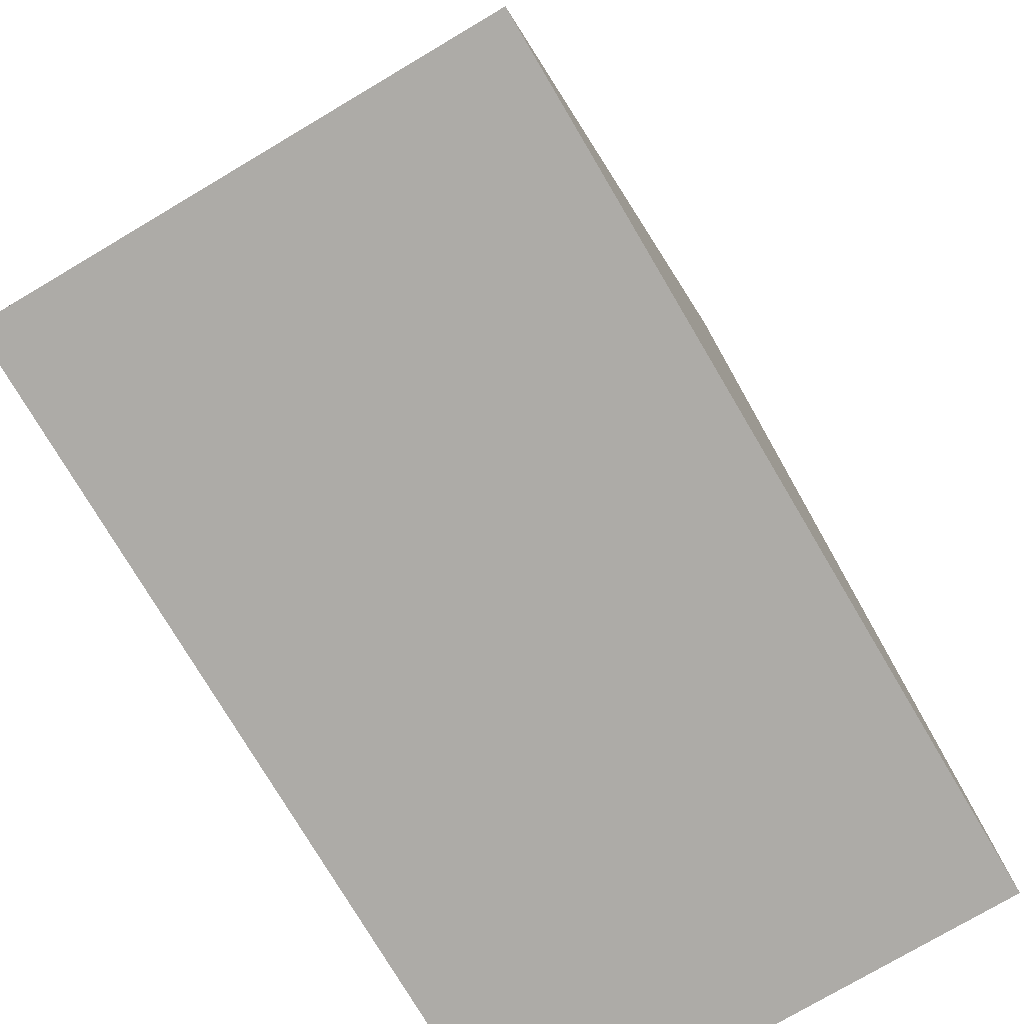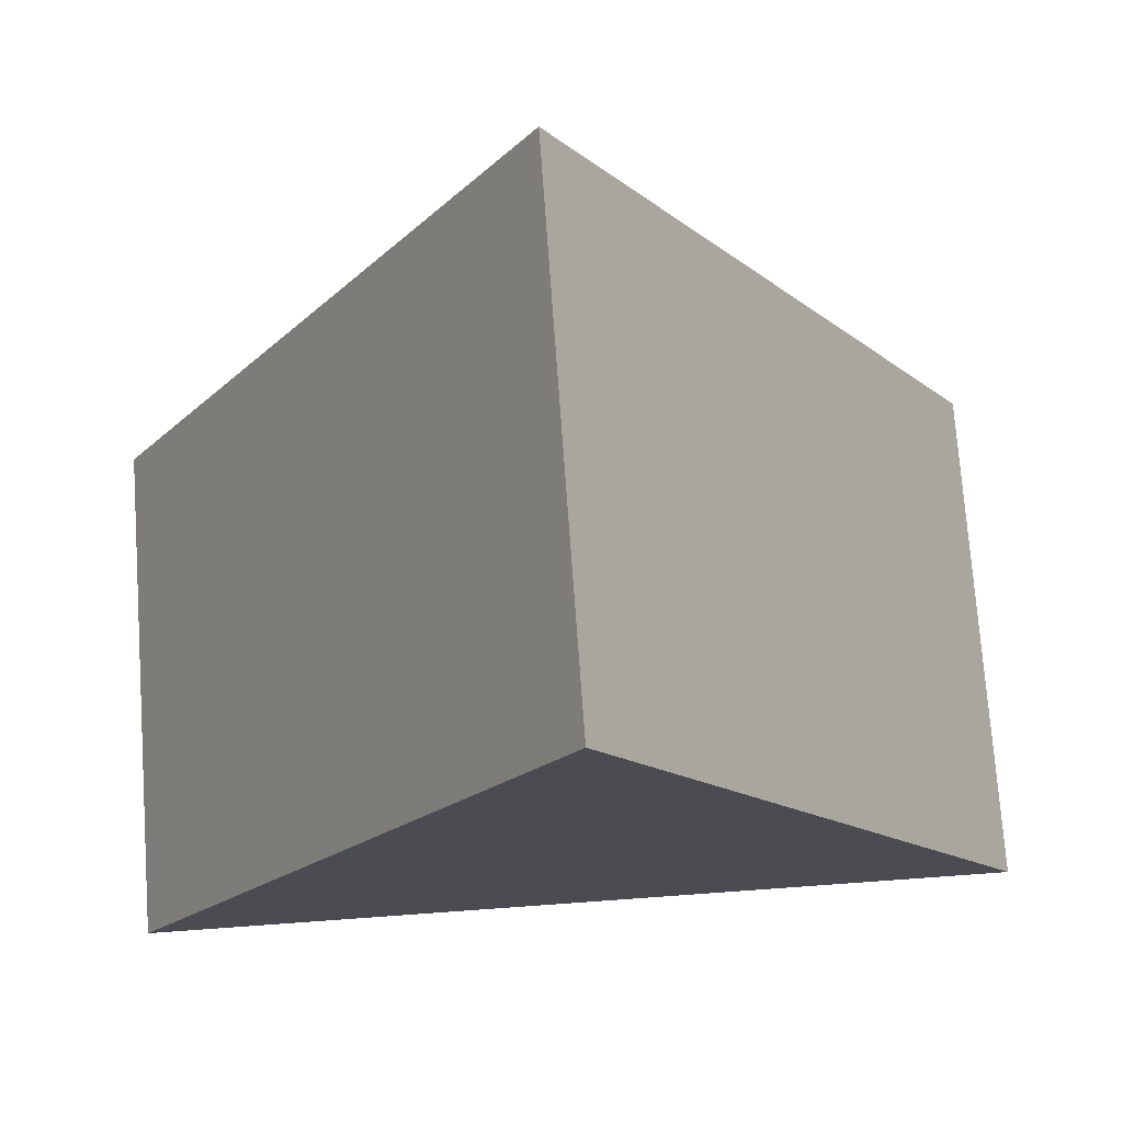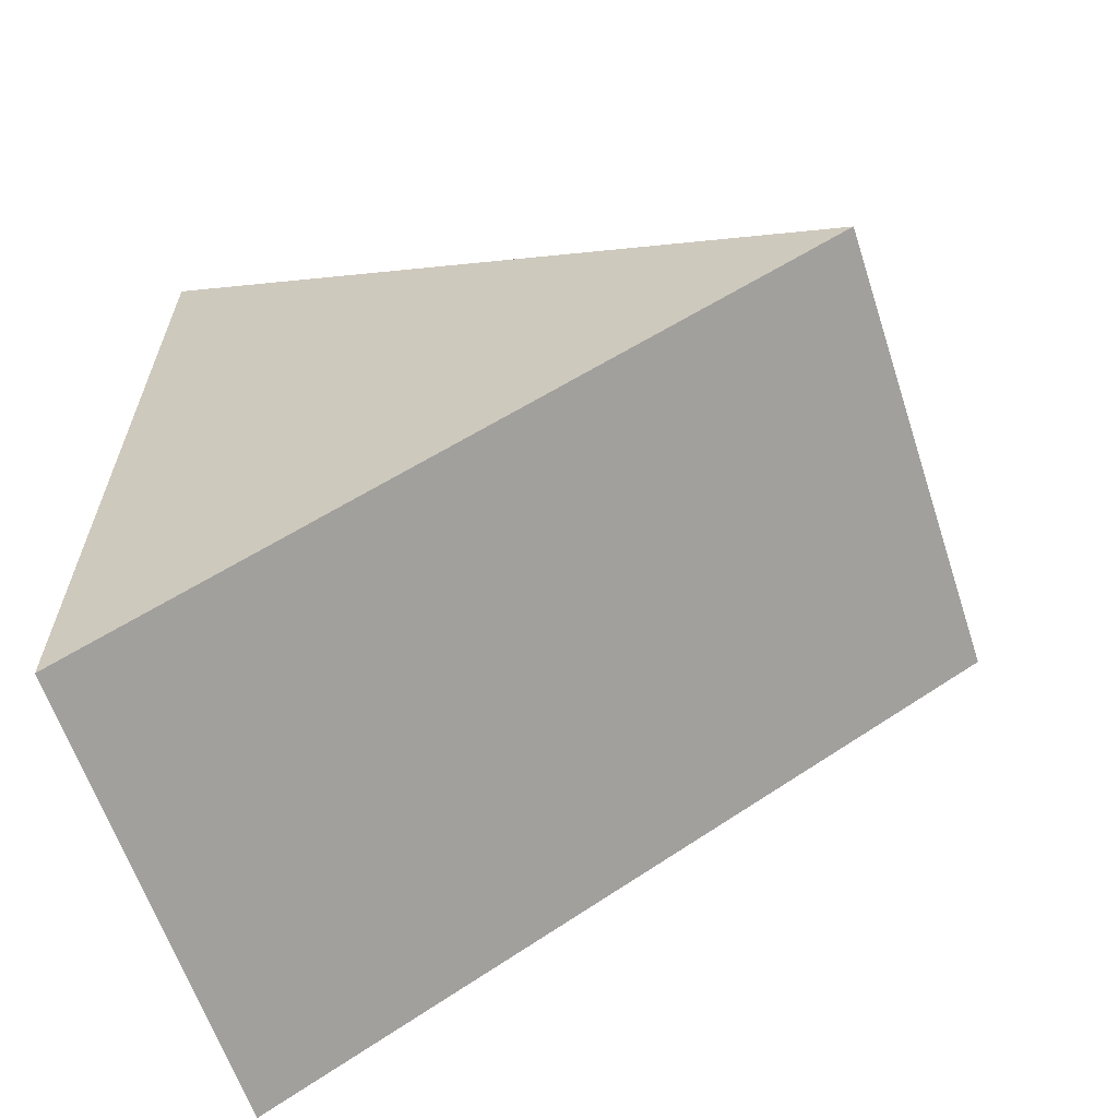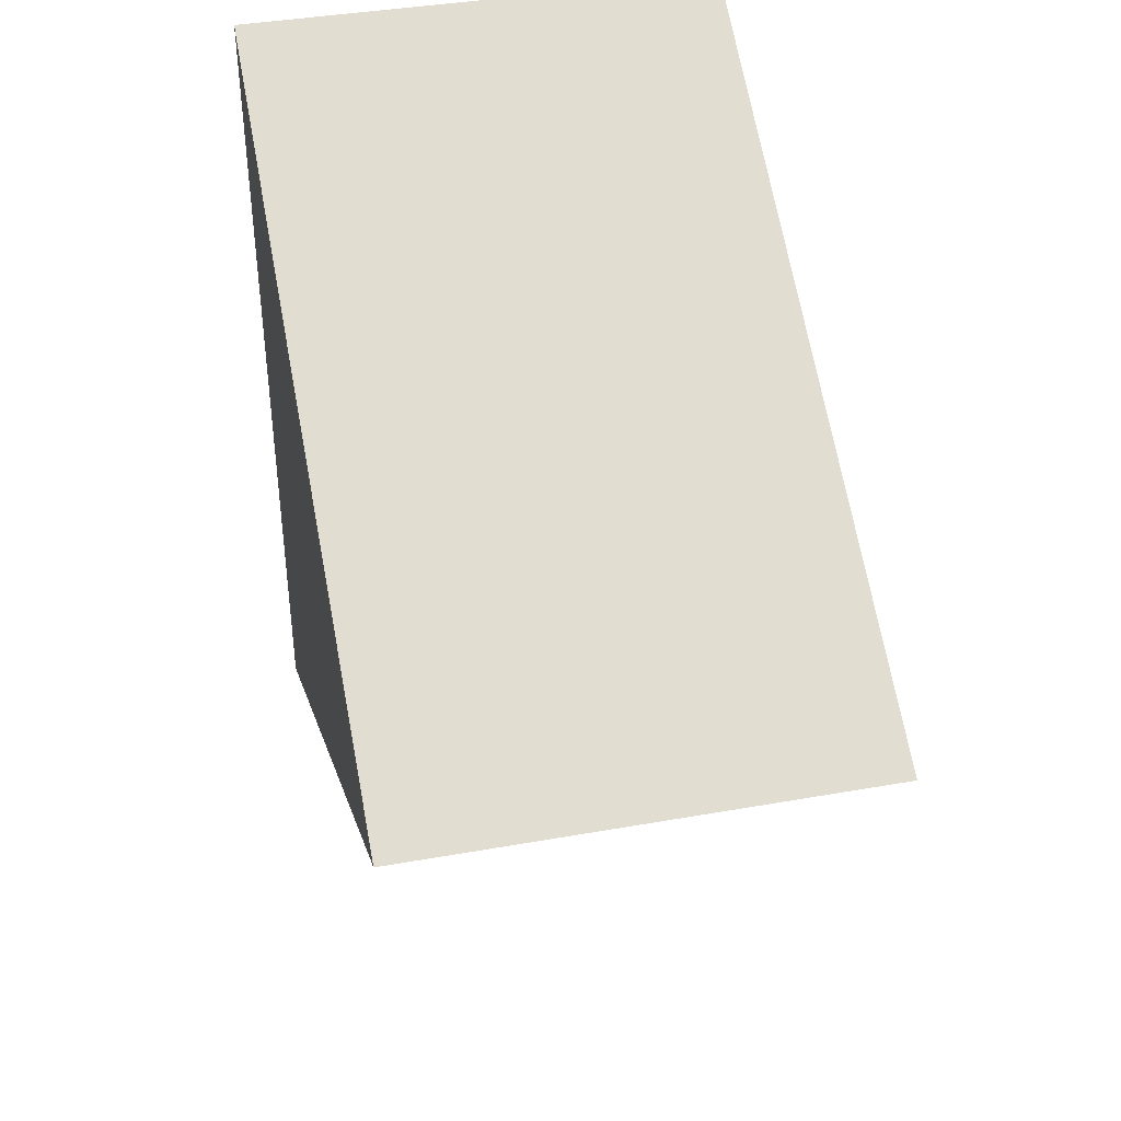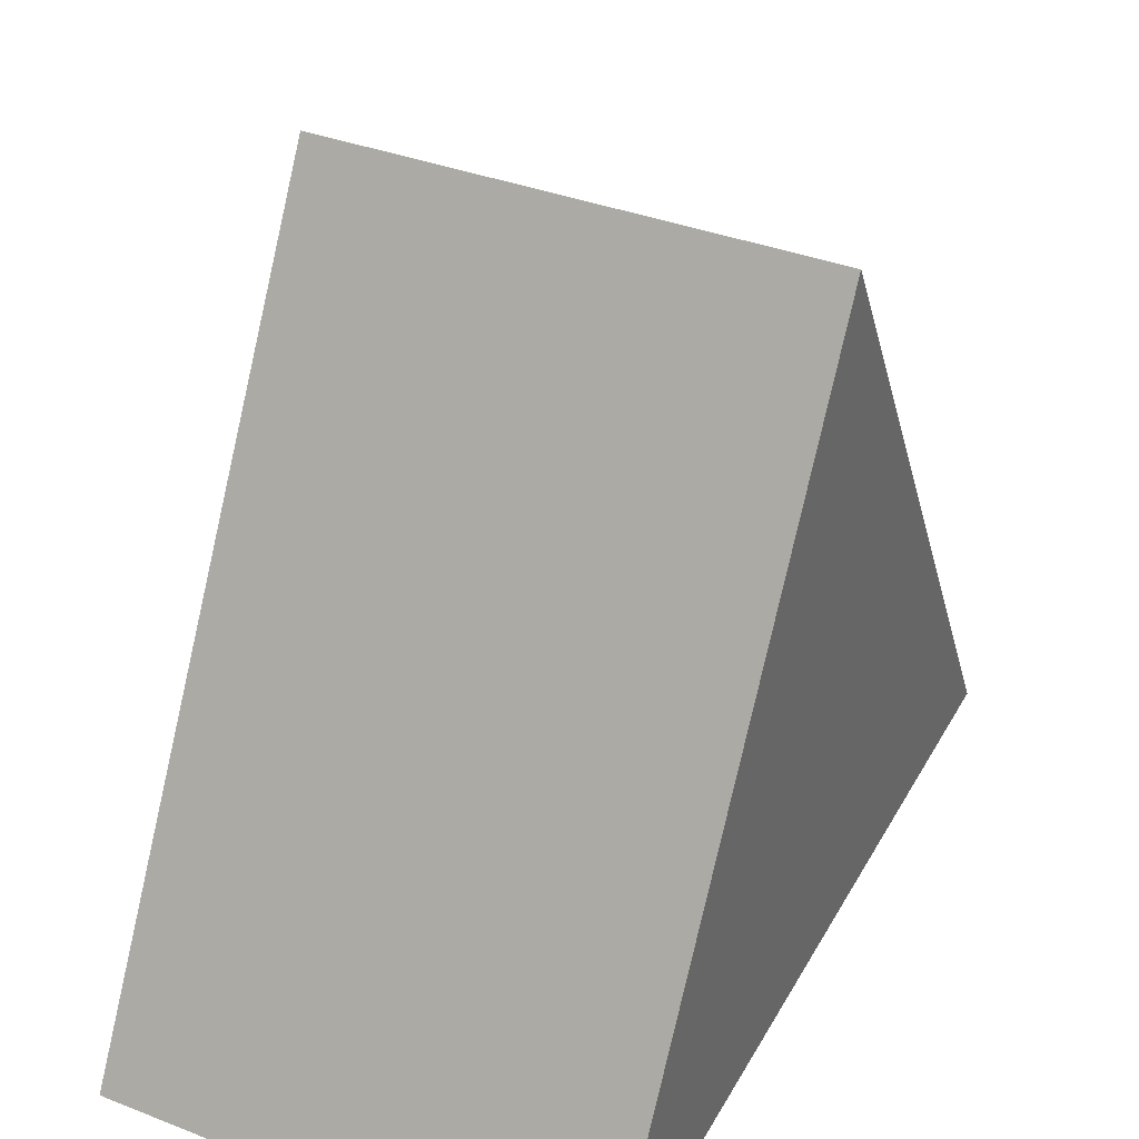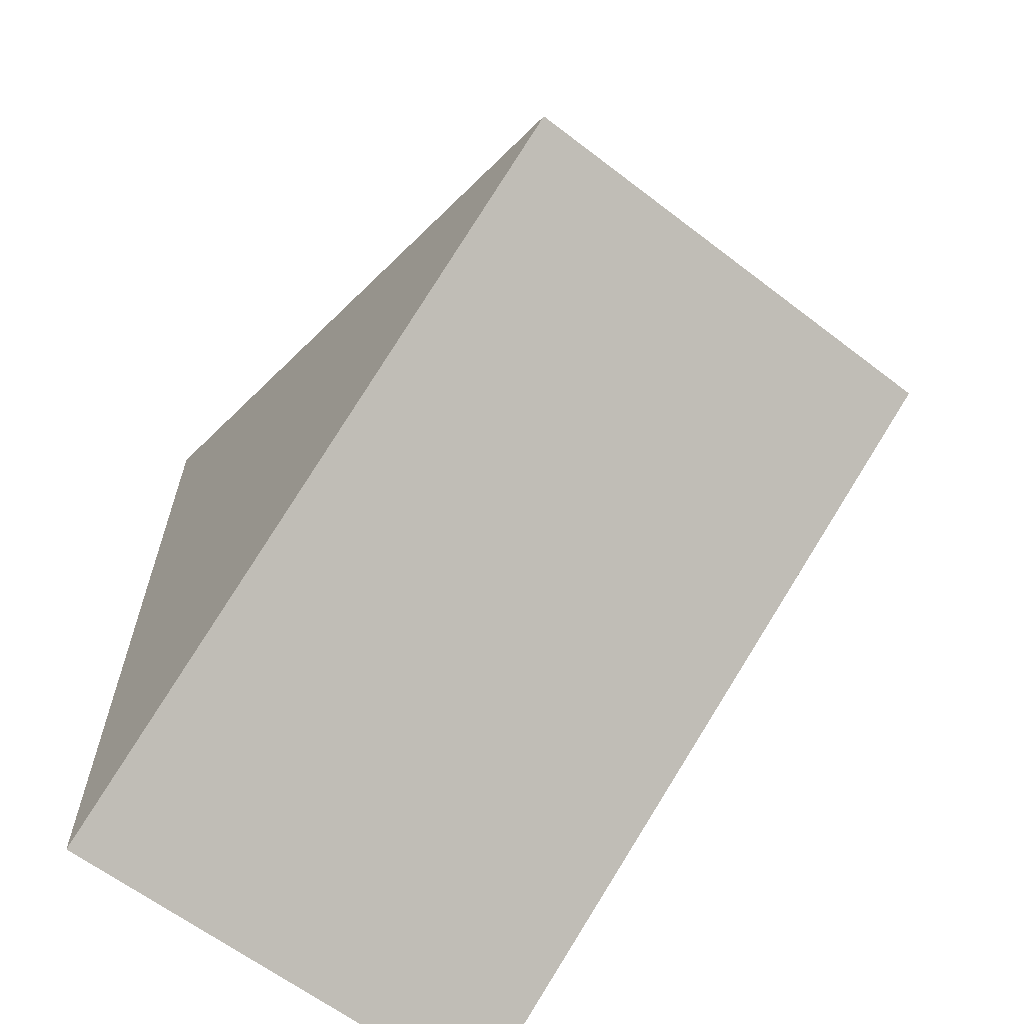
<metadata>
{"format":"obj","ext":"obj","renderer":"f3d","projection":"perspective","resolution":1024,"background":"white","views":[{"elev":-76.4,"azim":-149.4,"up":"+Y"},{"elev":74.1,"azim":-94.1,"up":"+Y"},{"elev":-62.3,"azim":108.2,"up":"+Z"},{"elev":39.8,"azim":167.6,"up":"+Z"},{"elev":37.4,"azim":-153.6,"up":"+Y"},{"elev":-63.1,"azim":142.2,"up":"+Z"}]}
</metadata>
<code>
g 3-gon_prism
v 0.5 1 0
v -0.5 1 0
v 0.5 -0.5 0.866
v -0.5 -0.5 0.866
v 0.5 -0.5 -0.866
v -0.5 -0.5 -0.866
v 0.5 0 0
v -0.5 0 0
f 1 3 7
f 2 8 4
f 1 2 3
f 3 2 4
f 3 5 7
f 4 8 6
f 3 4 5
f 5 4 6
f 5 1 7
f 6 8 2
f 5 6 1
f 1 6 2

</code>
